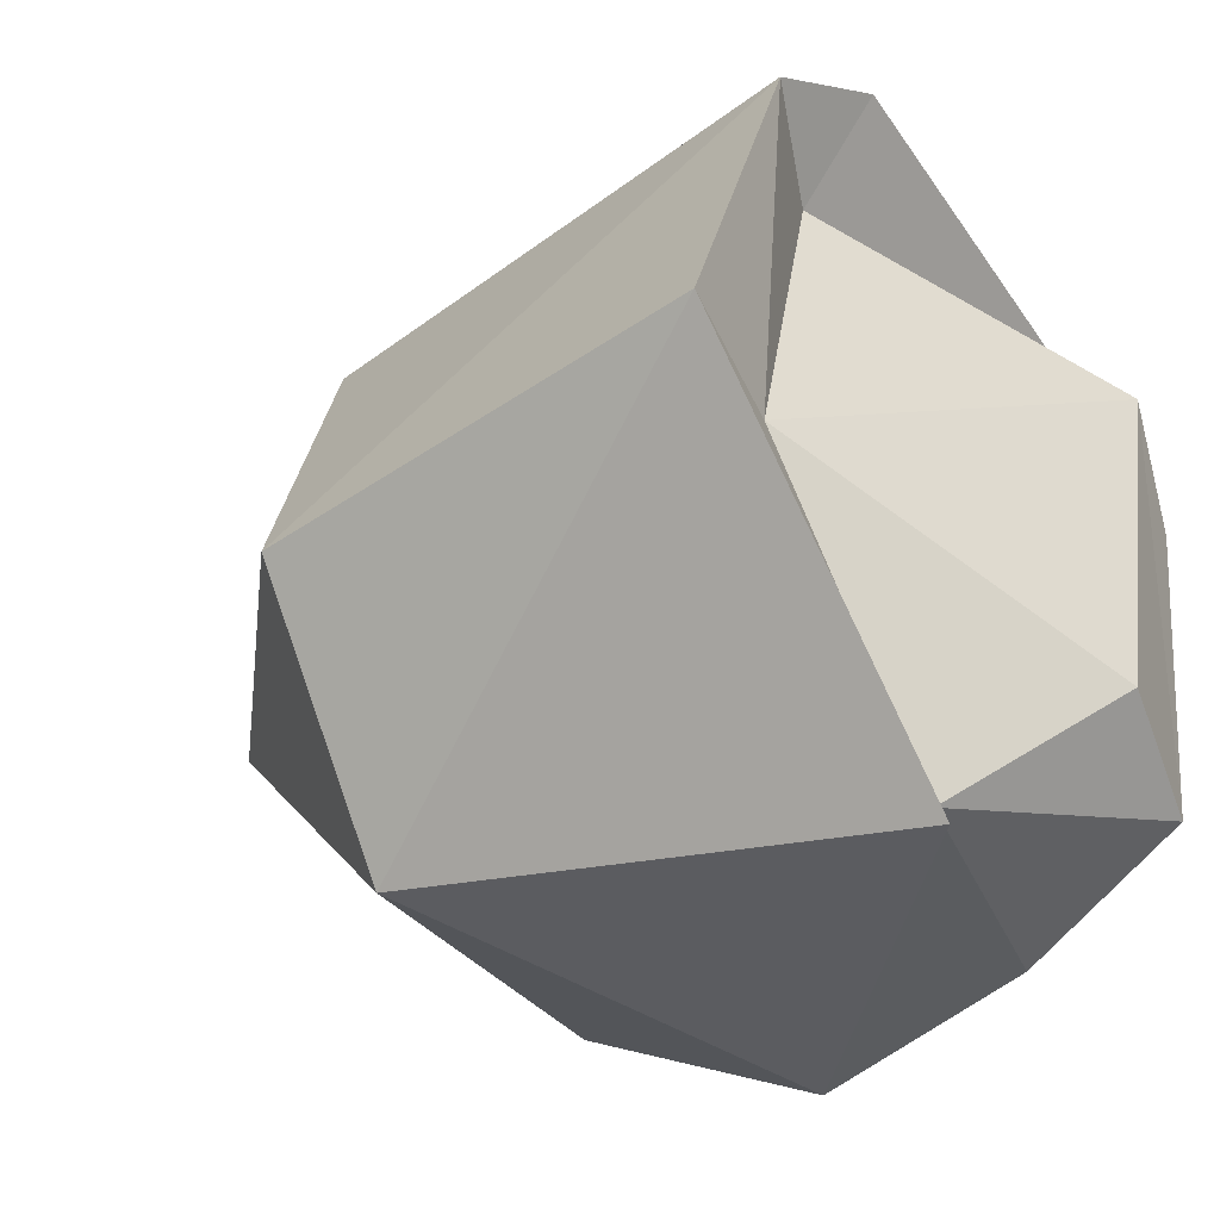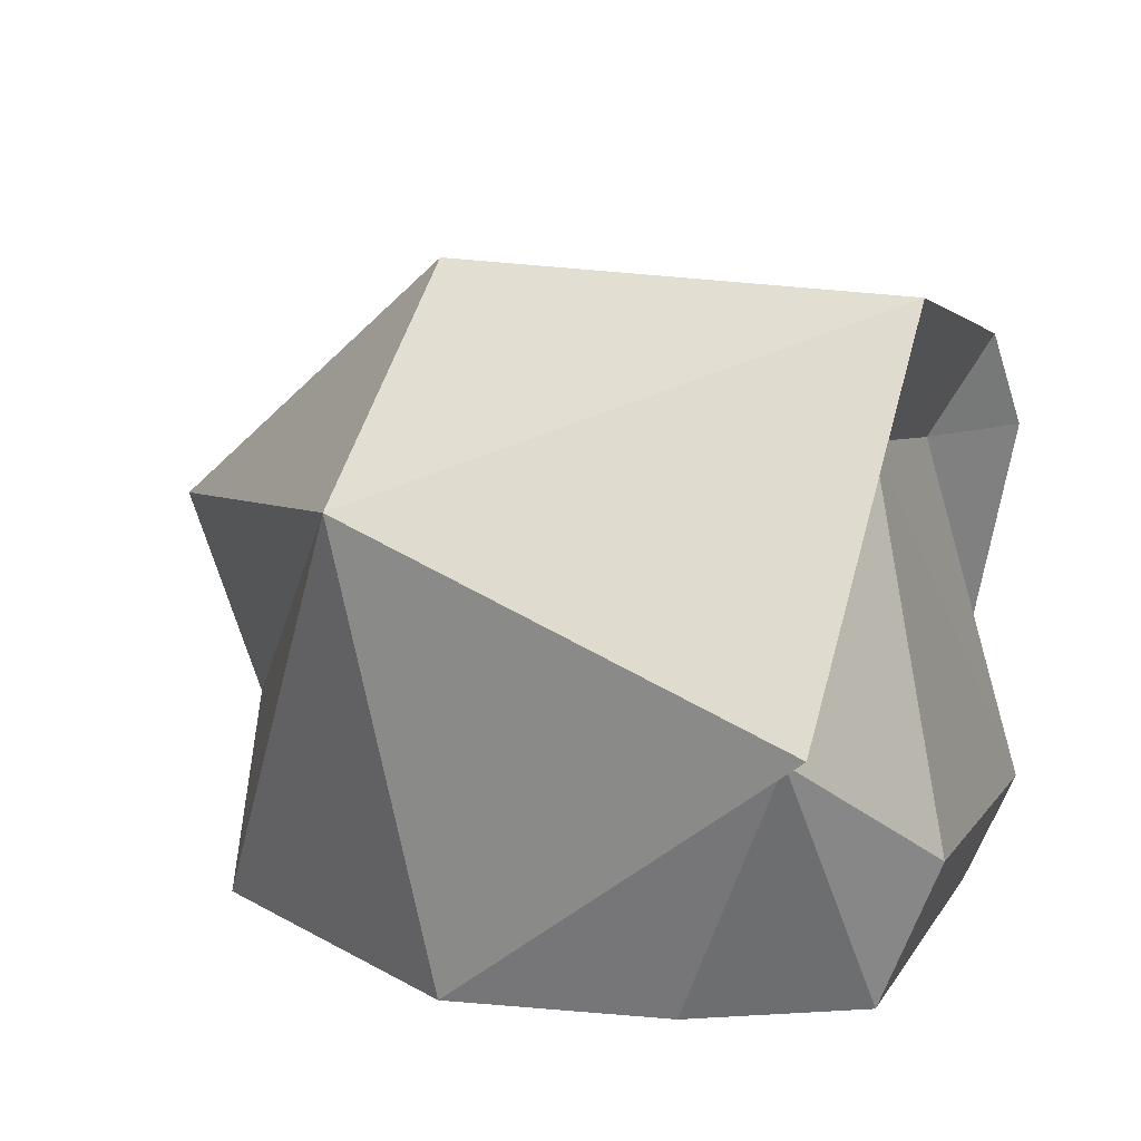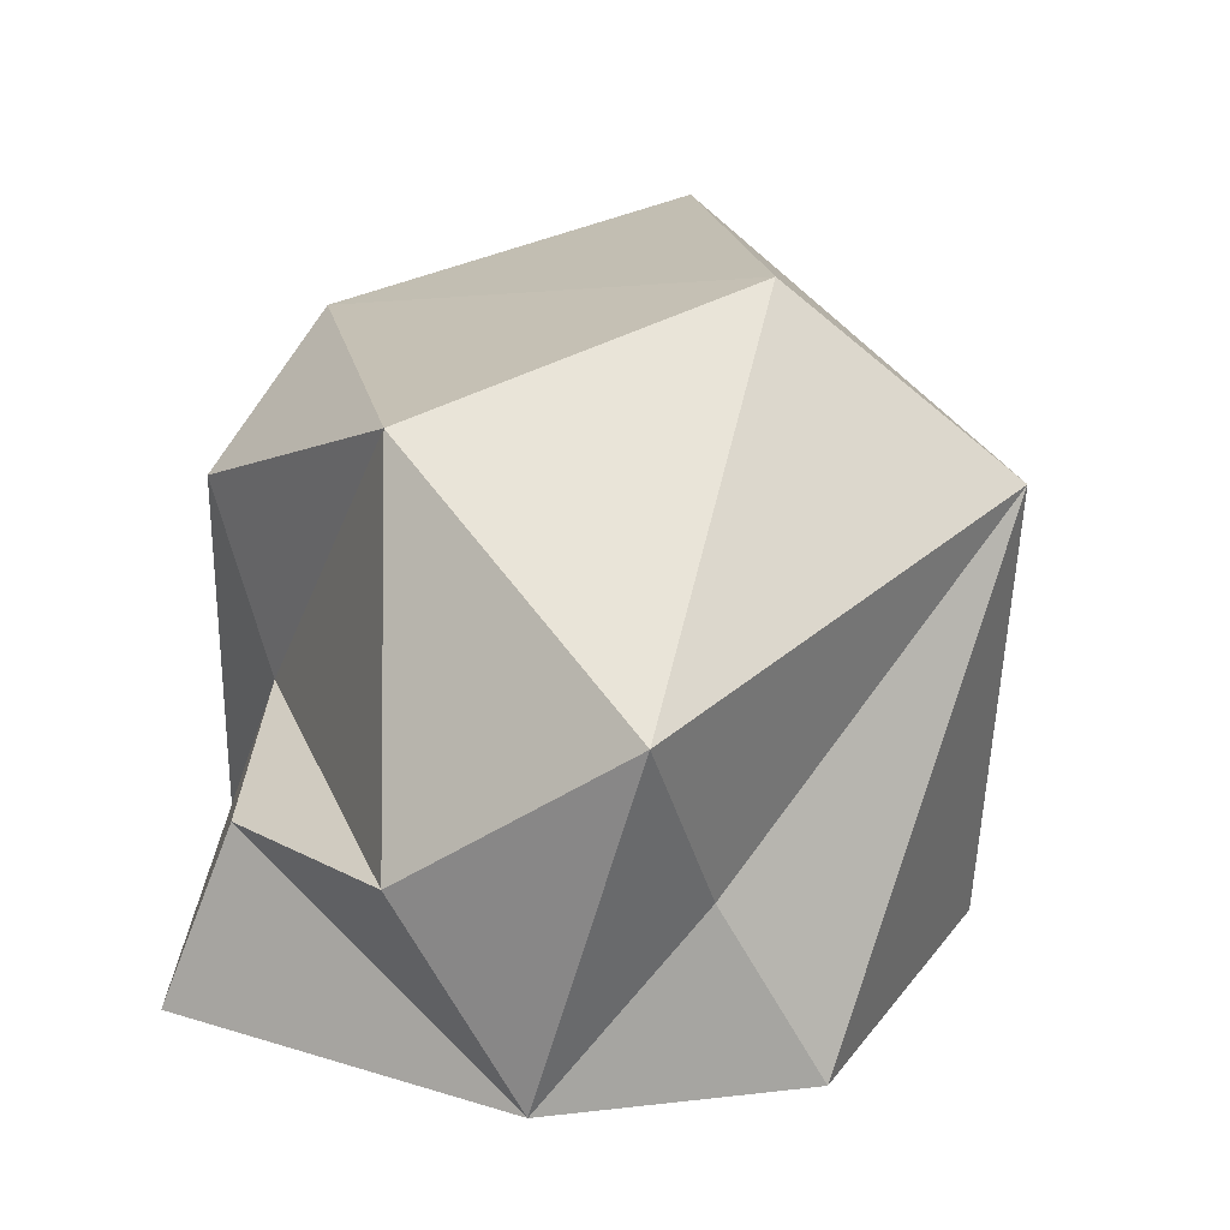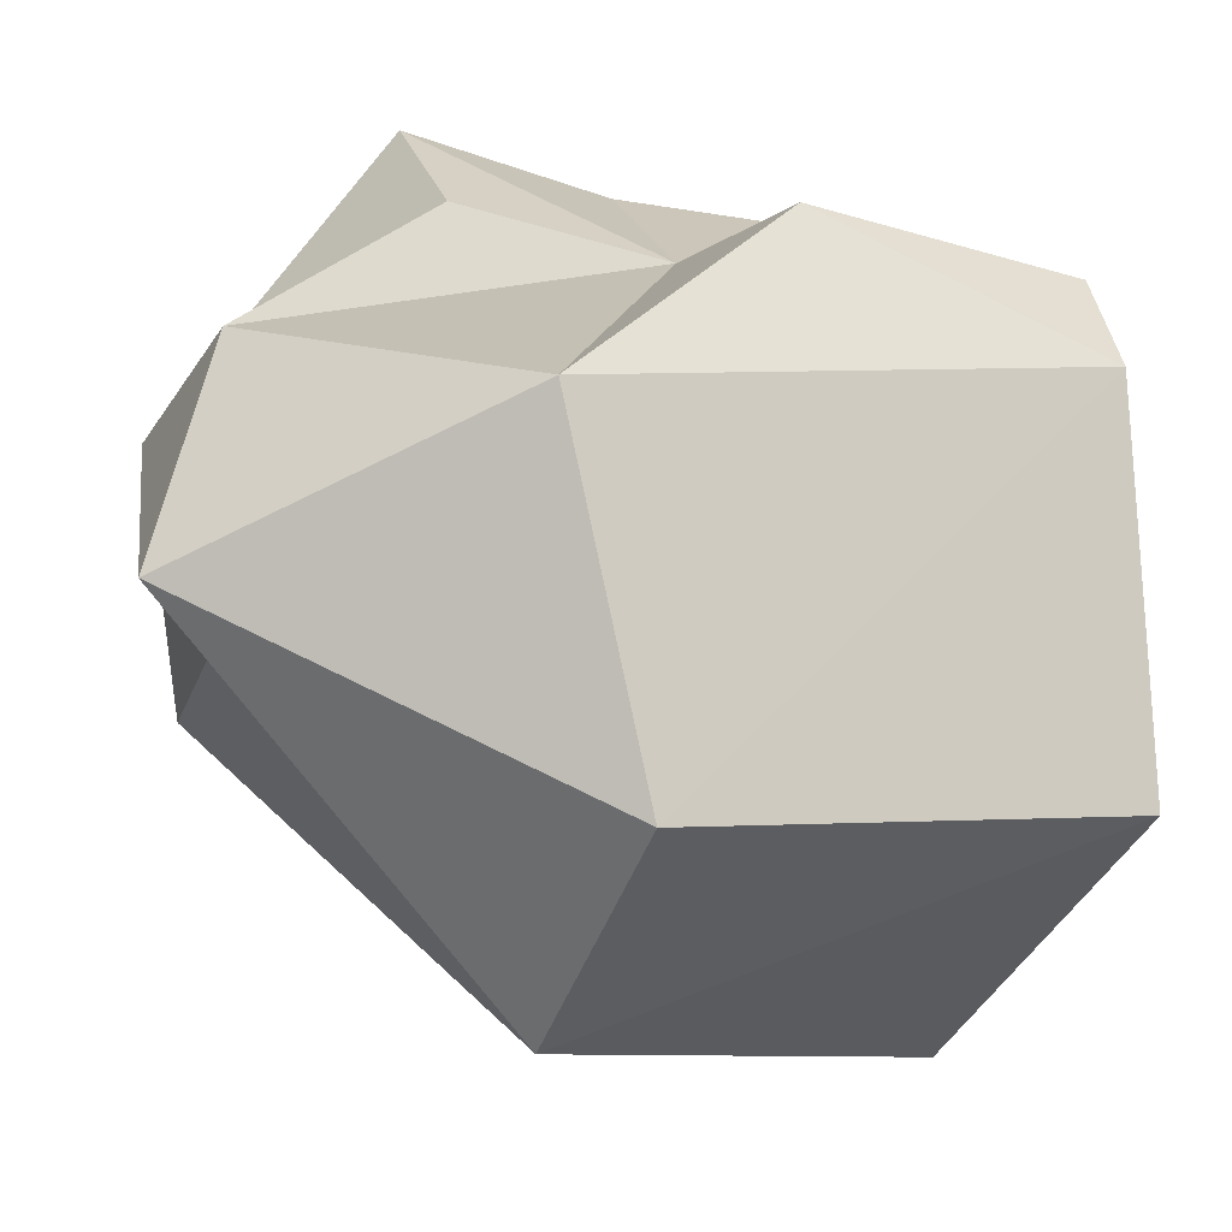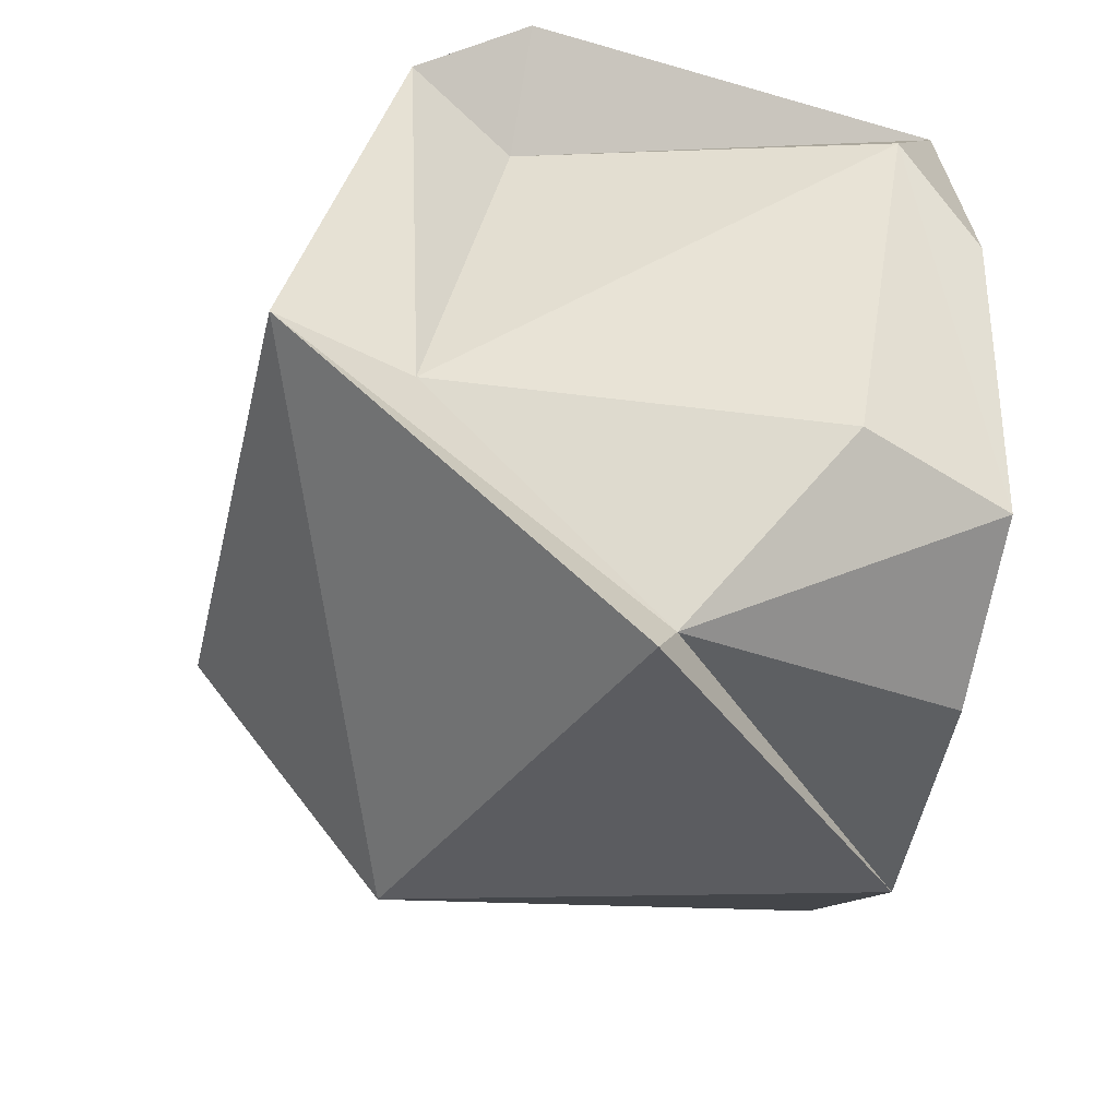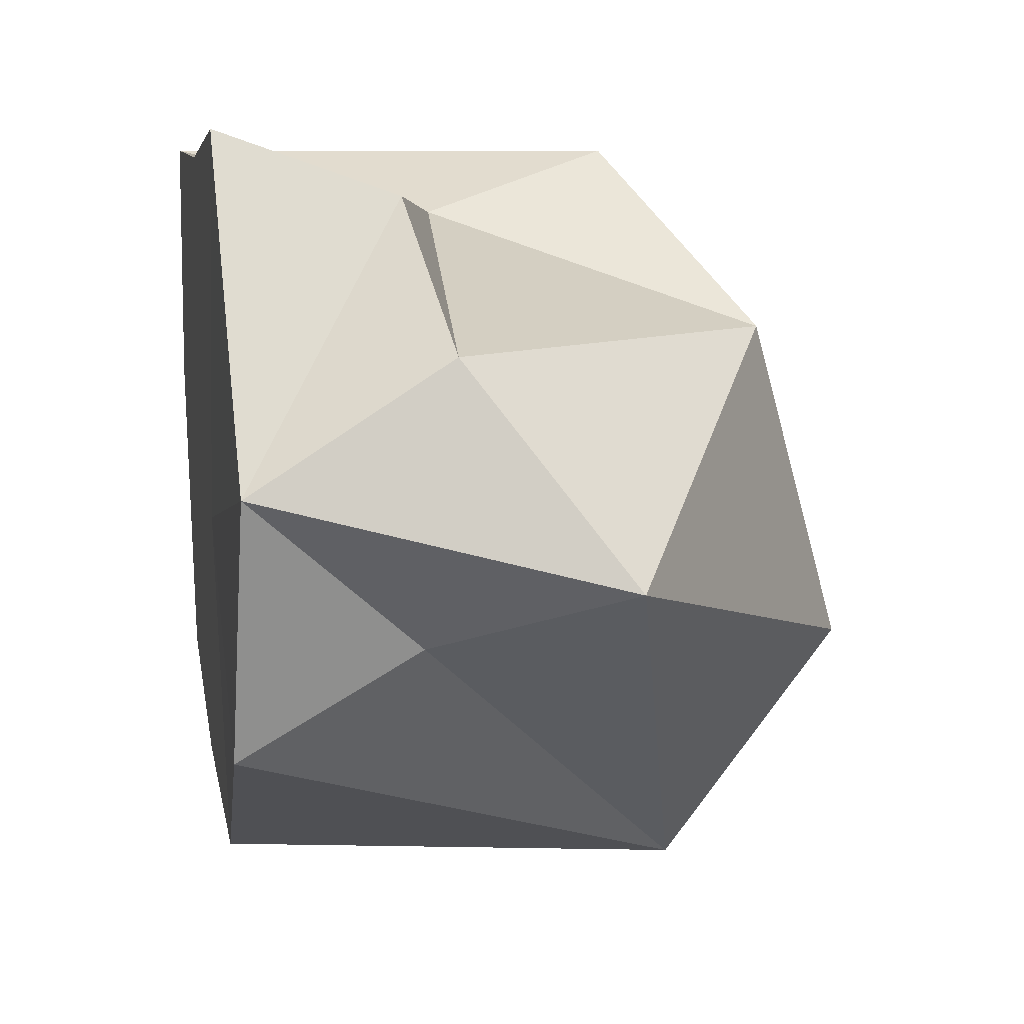
<metadata>
{"format":"obj","ext":"obj","renderer":"f3d","projection":"perspective","resolution":1024,"background":"white","views":[{"elev":-45.5,"azim":-138.8,"up":"+Z"},{"elev":16.5,"azim":-164.1,"up":"+Y"},{"elev":18.5,"azim":79.3,"up":"+Y"},{"elev":6.9,"azim":159.4,"up":"+Z"},{"elev":-46.7,"azim":-101.6,"up":"+Z"},{"elev":17.7,"azim":78.5,"up":"+Z"}]}
</metadata>
<code>
v  38.57 65.01 -62.42
v  24.05 -2.596 -61.66
v  -28.19 42 -74.99
v  -34.17 91.54 -32.33
v  33.32 93.06 -29.02
v  39.64 77.13 22.65
v  84.18 49.17 -2.499
v  67.91 26.87 27.41
v  68.2 21.8 -14.11
v  67.79 -5.168 -29.25
v  -8.582 -2.596 -58.5
v  -24.09 38.6 -67.85
v  -28.29 72.14 -33.36
v  -27.85 60.71 18.23
v  -36.87 76.26 22.53
v  7.25 33.13 35.4
v  1.802 61.62 43.17
v  36.6 24.34 43.63
v  11.1 -2.596 -11.23
v  72.46 -3.394 10.44
v  35.1 -2.596 53.95
v  -33.46 -2.596 -48.03
v  -41.59 18.72 -45.59
v  -38.57 -2.596 0
v  -44.27 9.729 13.02
v  -28.02 -2.596 40.41
v  3.102 -2.596 44.52
v  -39.99 60.08 33.27
g Rock_Iteration_5
f 1 2 3
f 1 3 4
f 1 4 5
f 5 6 7
f 7 6 8
f 1 9 10
f 1 10 2
f 2 11 12
f 4 3 12
f 12 13 4
f 13 14 15
f 15 4 13
f 16 6 17
f 8 6 16
f 16 18 8
f 19 10 20
f 20 21 19
f 2 10 19
f 19 11 2
f 22 23 12
f 12 11 22
f 22 24 25
f 25 23 22
f 24 26 25
f 27 16 26
f 27 19 21
f 26 24 19
f 27 26 19
f 12 3 2
f 4 15 5
f 5 15 6
f 15 28 17
f 28 15 14
f 25 14 13
f 13 23 25
f 14 26 28
f 28 26 17
f 17 26 16
f 17 6 15
f 22 19 24
f 19 22 11
f 9 1 7
f 7 1 5
f 7 20 9
f 9 20 10
f 18 21 20
f 20 8 18
f 16 27 21
f 21 18 16
f 8 20 7
f 14 25 26
f 13 12 23

</code>
